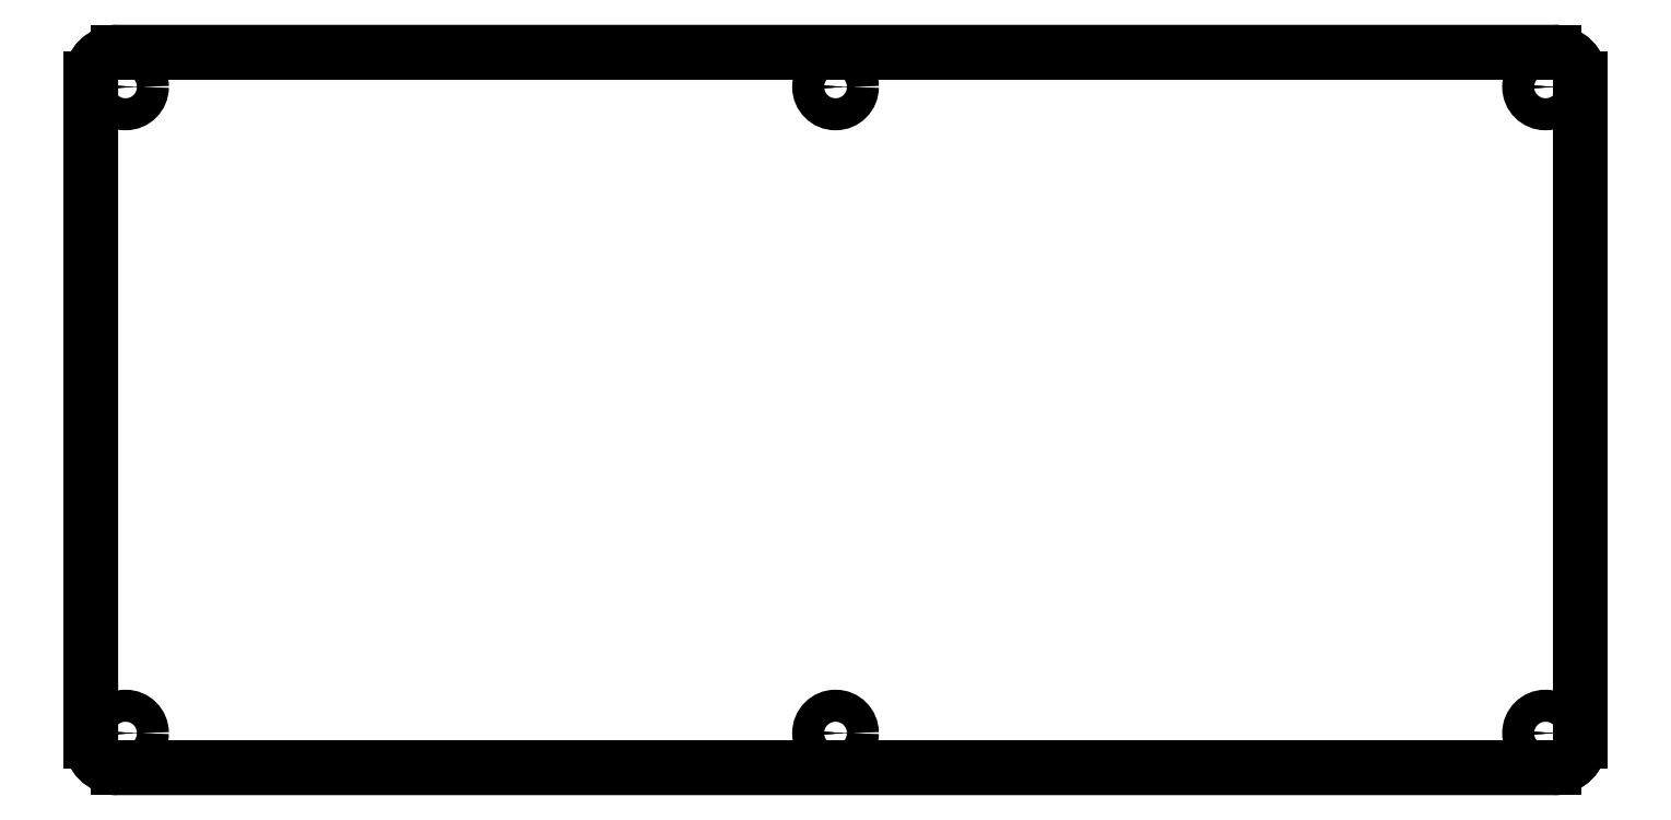
<metadata>
{"format":"dxf","ext":"dxf","renderer":"ezdxf+matplotlib","layout":"modelspace","background":"white","min_lineweight":24,"dpi":150}
</metadata>
<code>
0
SECTION
2
ENTITIES
0
CIRCLE
8
0
10
0
20
58
30
0
40
1.625
0
CIRCLE
8
0
10
-133
20
58
30
0
40
1.625
0
CIRCLE
8
0
10
-133
20
-63
30
0
40
1.625
0
CIRCLE
8
0
10
0
20
-63
30
0
40
1.625
0
CIRCLE
8
0
10
133
20
-63
30
0
40
1.625
0
CIRCLE
8
0
10
133
20
58
30
0
40
1.625
0
LWPOLYLINE
8
0
90
8
70
1
43
0
10
-139.5
20
59.5
42
-0.4142
10
-134.5
20
64.5
10
134.5
20
64.5
42
-0.4142
10
139.5
20
59.5
10
139.5
20
-64.5
42
-0.4142
10
134.5
20
-69.5
10
-134.5
20
-69.5
42
-0.4142
10
-139.5
20
-64.5
0
LINE
8
0
10
139.5
20
-64.5
30
0
11
139.5
21
59.5
31
0
0
LINE
8
0
10
134.5
20
64.5
30
0
11
-134.5
21
64.5
31
0
0
LINE
8
0
10
-139.5
20
59.5
30
0
11
-139.5
21
-64.5
31
0
0
LINE
8
0
10
-134.5
20
-69.5
30
0
11
134.5
21
-69.5
31
0
0
ARC
8
0
10
134.5
20
-64.5
30
0
40
5
50
-90
51
0
0
ARC
8
0
10
134.5
20
59.5
30
0
40
5
50
0
51
90
0
ARC
8
0
10
-134.5
20
59.5
30
0
40
5
50
90
51
180
0
ARC
8
0
10
-134.5
20
-64.5
30
0
40
5
50
180
51
270
0
CIRCLE
8
0
10
133
20
-63
30
0
40
1.625
0
CIRCLE
8
0
10
133
20
-63
30
0
40
3
0
CIRCLE
8
0
10
0
20
-63
30
0
40
1.625
0
CIRCLE
8
0
10
0
20
-63
30
0
40
3
0
CIRCLE
8
0
10
-133
20
-63
30
0
40
1.625
0
CIRCLE
8
0
10
-133
20
-63
30
0
40
3
0
CIRCLE
8
0
10
-133
20
58
30
0
40
1.625
0
CIRCLE
8
0
10
-133
20
58
30
0
40
3
0
CIRCLE
8
0
10
0
20
58
30
0
40
1.625
0
CIRCLE
8
0
10
0
20
58
30
0
40
3
0
CIRCLE
8
0
10
133
20
58
30
0
40
1.625
0
CIRCLE
8
0
10
133
20
58
30
0
40
3
0
ENDSEC
0
EOF

</code>
